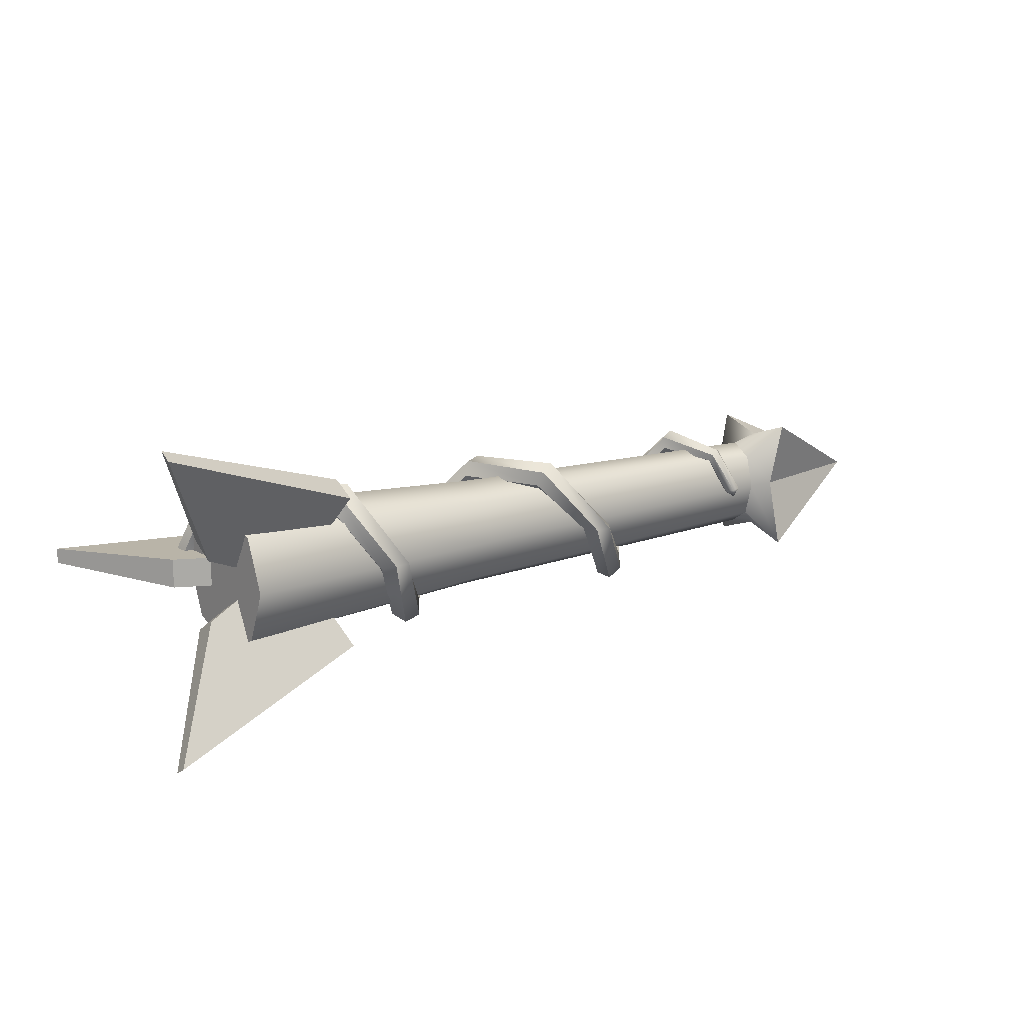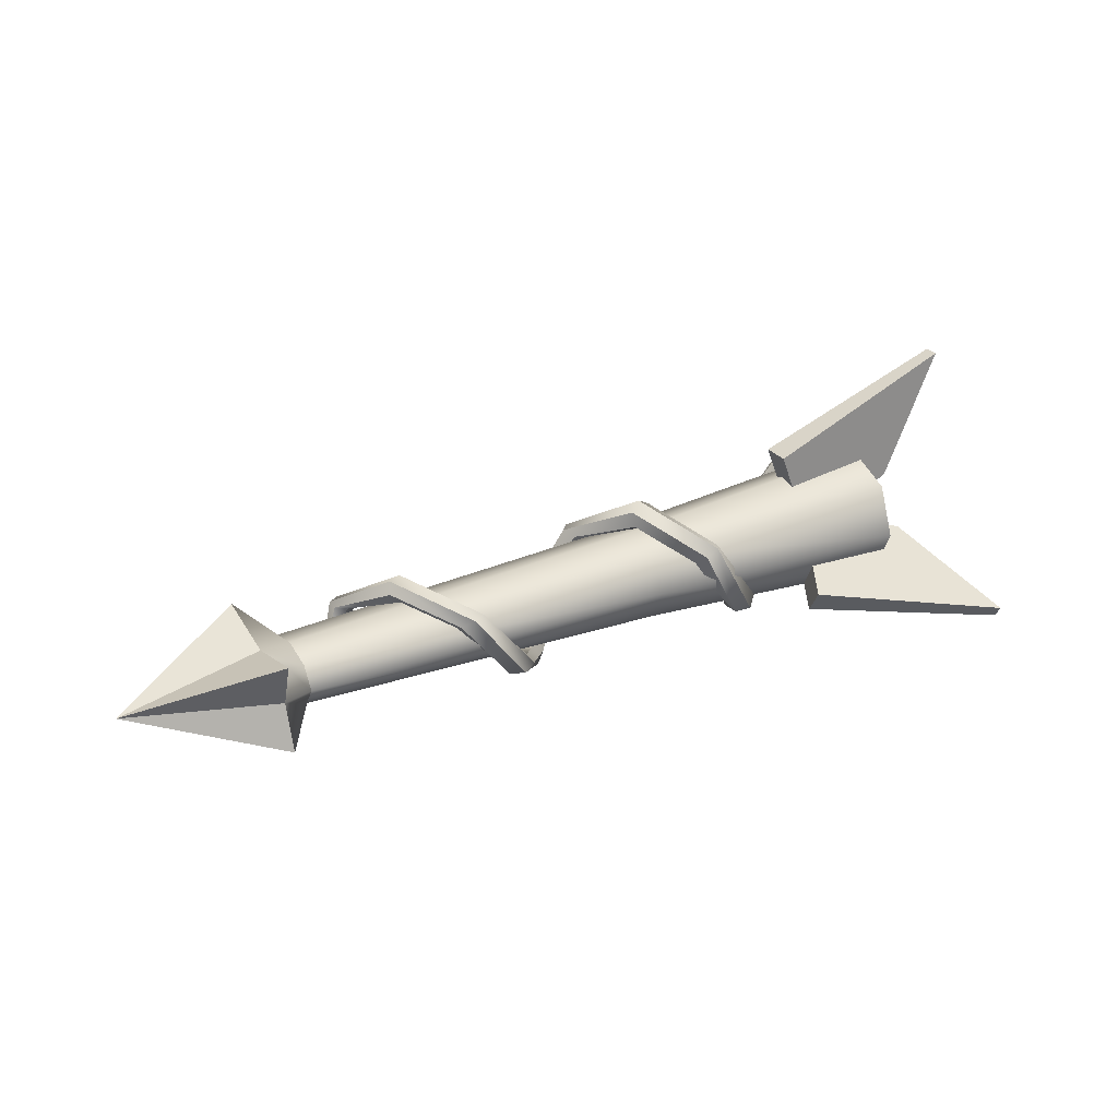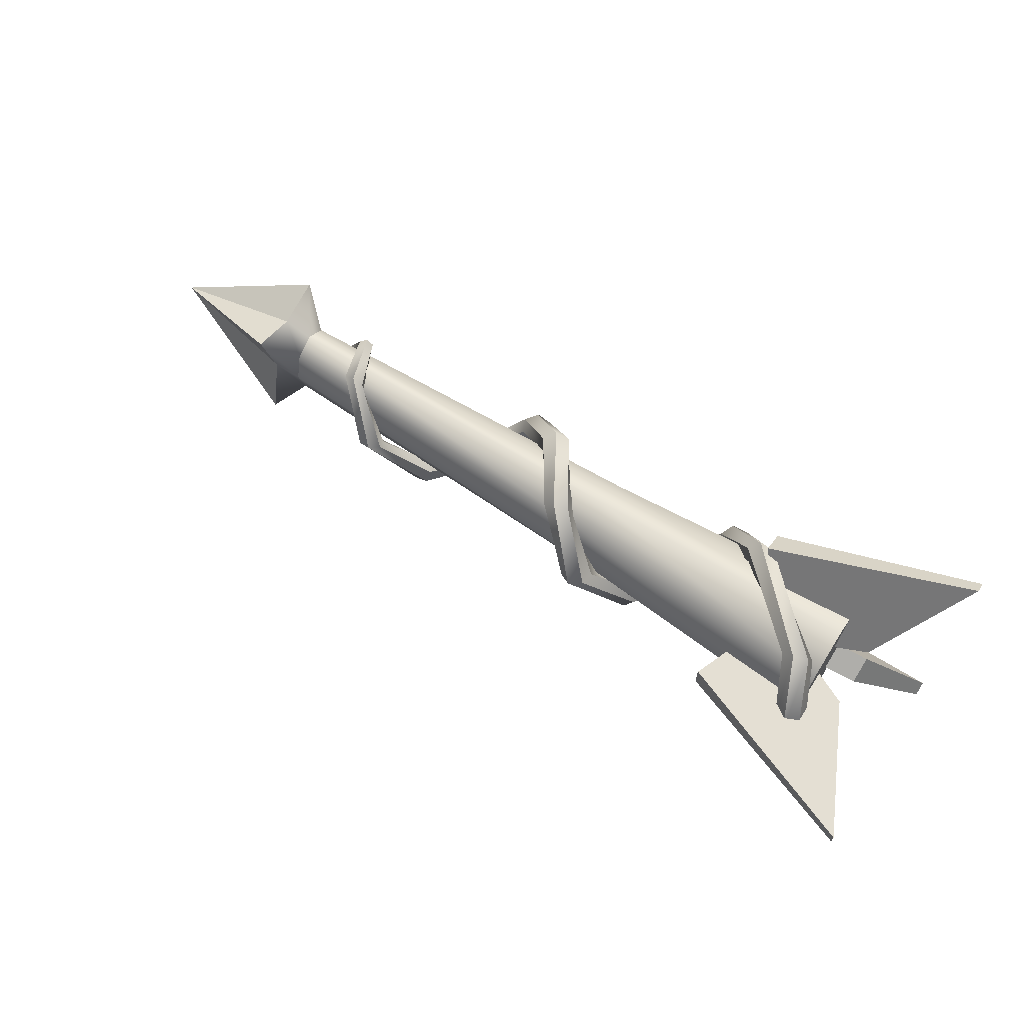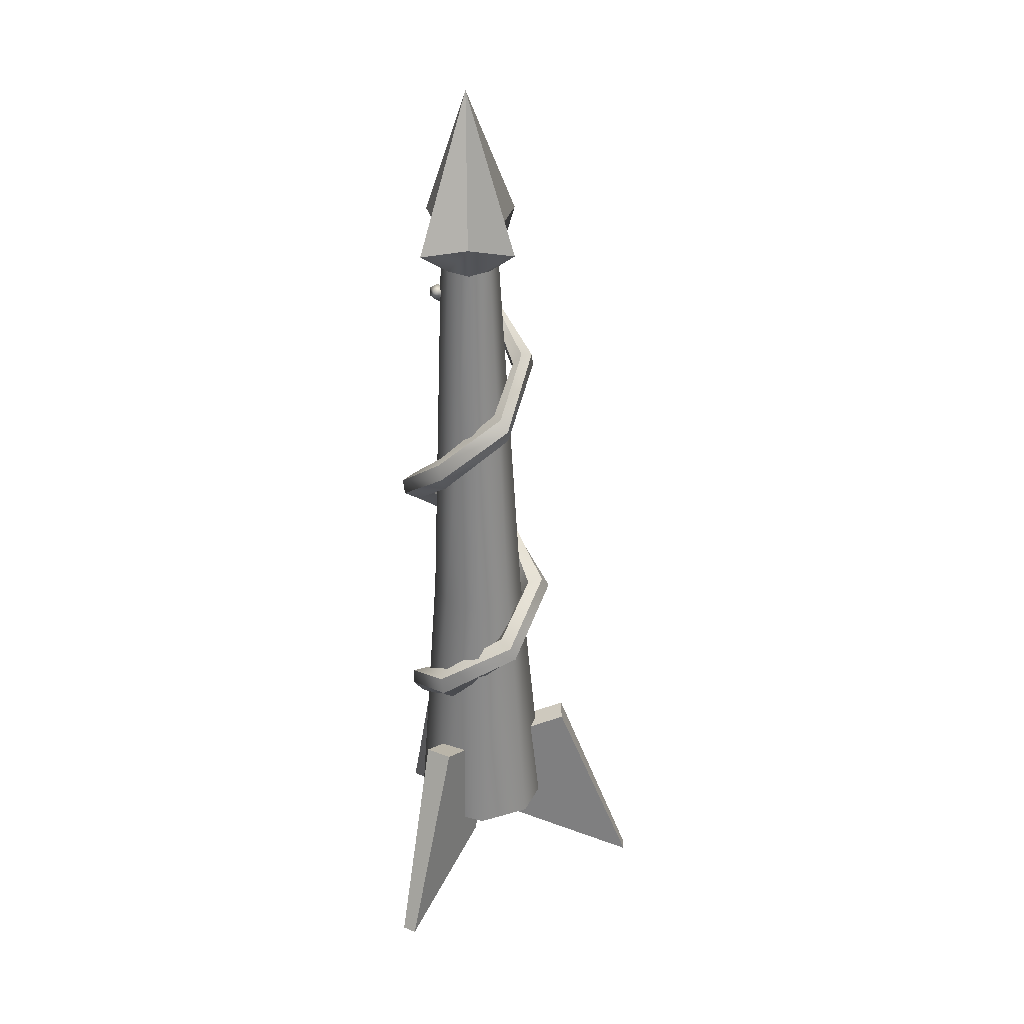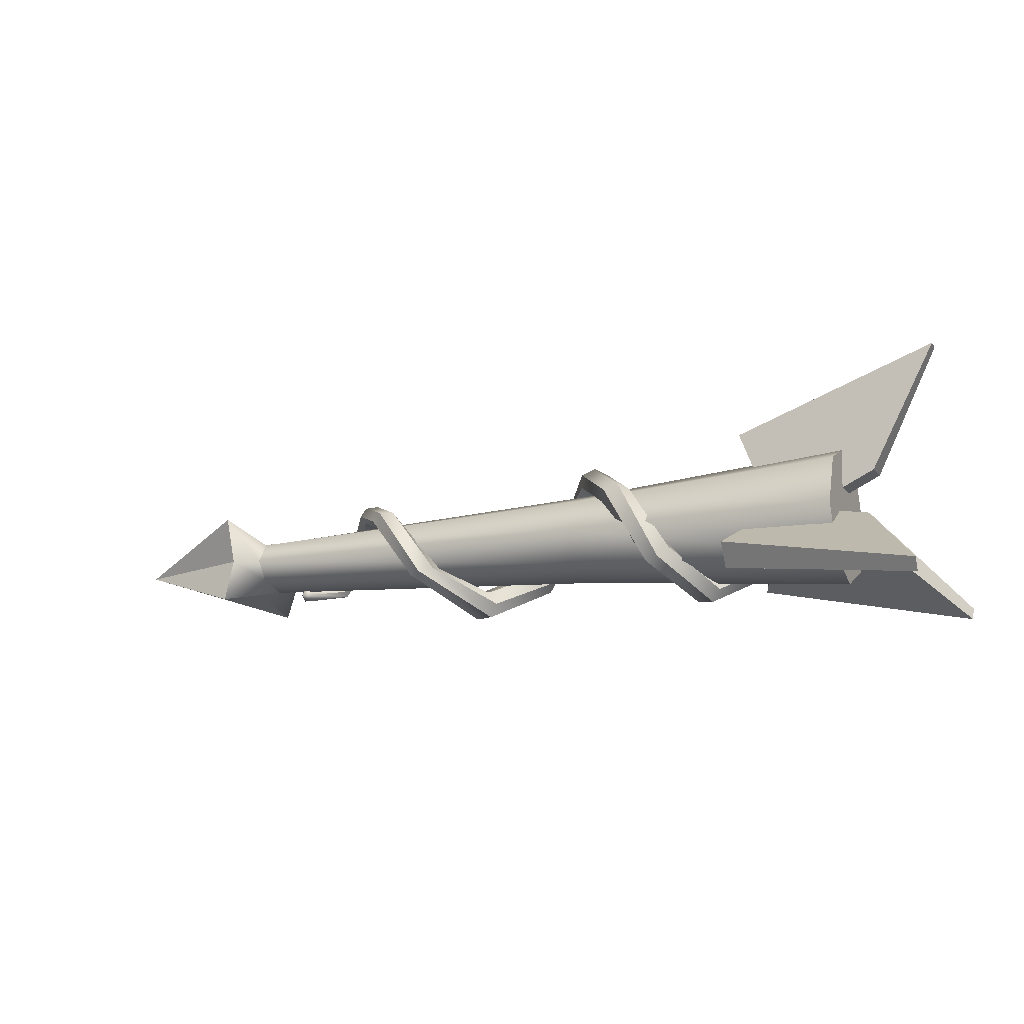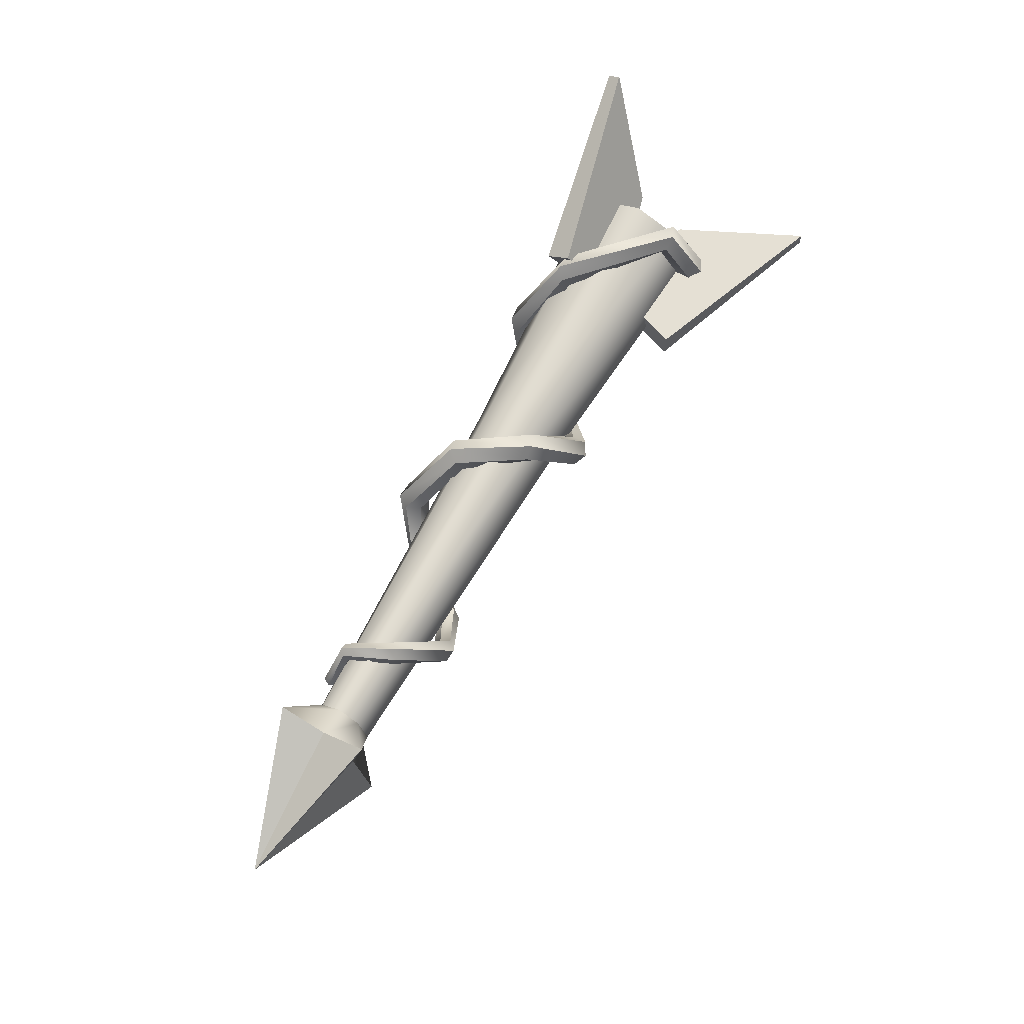
<metadata>
{"format":"obj","ext":"obj","renderer":"f3d","projection":"perspective","resolution":1024,"background":"white","views":[{"elev":14.3,"azim":-36.8,"up":"+Z"},{"elev":28.1,"azim":149.7,"up":"+Y"},{"elev":64.7,"azim":-147.0,"up":"+Z"},{"elev":-60.2,"azim":90.7,"up":"+Z"},{"elev":-13.1,"azim":-156.0,"up":"+Y"},{"elev":65.9,"azim":118.5,"up":"+Z"}]}
</metadata>
<code>
g default
v -0.8723 0.1999 -0.002882
v -0.8723 0.1637 -0.002882
v -0.8419 0.1456 -0.01068
v -0.8115 0.1637 -0.01847
v -0.8115 0.1999 -0.01847
v -0.8419 0.218 -0.01068
v -0.8183 0.1122 0.1941
v -0.8255 0.09634 0.1623
v -0.7996 0.09353 0.1372
v -0.7664 0.1066 0.1438
v -0.7593 0.1224 0.1756
v -0.7852 0.1252 0.2007
v -0.6176 -0.08898 0.1801
v -0.6308 -0.07419 0.1498
v -0.6085 -0.05761 0.1266
v -0.5731 -0.05583 0.1336
v -0.5598 -0.07063 0.1639
v -0.5821 -0.0872 0.1871
v -0.516 -0.1763 0.008893
v -0.5365 -0.148 -0.000415
v -0.521 -0.1165 -0.009308
v -0.4849 -0.1133 -0.008893
v -0.4644 -0.1417 0.000415
v -0.4799 -0.1731 0.009308
v -0.4357 -0.08815 -0.1561
v -0.458 -0.06588 -0.1383
v -0.4471 -0.05014 -0.1076
v -0.4139 -0.05667 -0.09468
v -0.3916 -0.07893 -0.1125
v -0.4025 -0.09467 -0.1432
v -0.339 0.09386 -0.1506
v -0.3579 0.085 -0.121
v -0.3431 0.06355 -0.09582
v -0.3095 0.05096 -0.1003
v -0.2906 0.05981 -0.1299
v -0.3054 0.08126 -0.155
v -0.2203 0.1796 0.009579
v -0.2512 0.1619 0.01616
v -0.2546 0.1271 0.006584
v -0.2721 0.1101 -0.009579
v -0.1962 0.1277 -0.01616
v -0.1928 0.1625 -0.006584
v -0.1121 0.07894 0.1593
v -0.1463 0.06896 0.153
v -0.1574 0.06243 0.1192
v -0.1342 0.06588 0.09156
v -0.09994 0.07585 0.09782
v -0.08889 0.08238 0.1317
v -0.01474 -0.08679 0.1577
v -0.04501 -0.09654 0.1404
v -0.05282 -0.08216 0.1081
v -0.03037 -0.05802 0.09312
v -0.000111 -0.04827 0.1104
v 0.007704 -0.06266 0.1427
v 0.09298 -0.1778 0
v 0.05695 -0.1743 0
v 0.04197 -0.1413 0
v 0.06303 -0.1119 0
v 0.09906 -0.1154 0
v 0.114 -0.1483 0
v 0.2099 -0.0805 -0.1417
v 0.18 -0.07546 -0.1615
v 0.1487 -0.06736 -0.1452
v 0.1473 -0.06431 -0.1091
v 0.1772 -0.06935 -0.08936
v 0.2085 -0.07745 -0.1056
v 0.3226 0.06653 -0.133
v 0.2964 0.08281 -0.1464
v 0.2669 0.08361 -0.13
v 0.2638 0.06815 -0.1003
v 0.2901 0.05187 -0.0869
v 0.3195 0.05106 -0.1033
v 0.4304 0.1167 -0.002595
v 0.4224 0.1407 0.01357
v 0.3939 0.1443 0.02218
v 0.3732 0.1237 0.01464
v 0.3812 0.09969 -0.001523
v 0.4098 0.09616 -0.01014
v 0.5155 0.05387 0.1101
v 0.5144 0.05615 0.1381
v 0.4896 0.0561 0.1512
v 0.4658 0.05378 0.1364
v 0.4669 0.05149 0.1084
v 0.4918 0.05154 0.09522
v 0.5526 -0.04737 0.09397
v 0.5535 -0.05799 0.11
v 0.539 -0.06973 0.1146
v 0.5236 -0.07085 0.1032
v 0.5226 -0.06023 0.08721
v 0.5371 -0.04849 0.08259
v 0.597 -0.06093 0.003089
v 0.6067 -0.07665 0.008379
v 0.5976 -0.09345 0.01023
v 0.5787 -0.09452 0.006791
v 0.569 -0.0788 0.0015
v 0.5781 -0.062 -0.000351
v 0.5914 -0.08172 -0.01352
v -0.8465 -0.1136 -0.1136
v -0.8465 0 -0.1607
v -0.8465 0.1136 -0.1136
v -0.8465 0.1607 0
v -0.8465 0.1136 0.1136
v -0.8465 0 0.1607
v -0.8465 -0.1136 0.1136
v -0.8465 -0.1607 0
v -0.204 -0.07643 -0.0886
v -0.204 0 -0.1253
v -0.204 0.07643 -0.0886
v -0.204 0.1081 0
v -0.204 0.07643 0.0886
v -0.204 0 0.1253
v -0.204 -0.07643 0.0886
v -0.204 -0.1081 0
v 0.7377 -0.1043 -0.1563
v 0.7377 0 -0.1216
v 0.7377 0.1043 -0.1563
v 0.7377 0.06663 0
v 0.7377 0.1043 0.1563
v 0.7377 0 0.1216
v 0.7377 -0.1043 0.1563
v 0.7377 -0.06663 0
v 1.065 0 0
v 0.6704 -0.04695 -0.07451
v 0.6704 0 -0.1054
v 0.6704 0.04696 -0.07451
v 0.6704 0.06641 0
v 0.6704 0.04696 0.07451
v 0.6704 0 0.1054
v 0.6704 -0.04695 0.07451
v 0.6704 -0.06641 0
v -0.8465 0 0
v -0.8465 0 -0.1136
v -0.8465 0 0.1136
v -0.9202 -0.02034 0.09856
v -0.6917 0.0343 0.003921
v -0.9202 -0.07519 0.06689
v -0.6917 -0.02055 -0.02775
v -1.065 -0.2065 0.3247
v -0.6039 -0.1336 0.168
v -1.065 -0.178 0.3412
v -0.6039 -0.0787 0.1997
v -0.9202 -0.07519 -0.06689
v -0.6917 -0.02055 0.02775
v -0.9202 -0.02034 -0.09856
v -0.6917 0.0343 -0.003921
v -1.065 -0.178 -0.3412
v -0.6039 -0.0787 -0.1997
v -1.065 -0.2065 -0.3247
v -0.6039 -0.1336 -0.168
v -0.9202 0.09552 -0.03167
v -0.6917 -0.01376 -0.03167
v -0.9202 0.09552 0.03167
v -0.6917 -0.01376 0.03167
v -1.065 0.3845 0.01648
v -0.6039 0.2123 0.03167
v -1.065 0.3845 -0.01648
v -0.6039 0.2123 -0.03167
g WallTrapBolt:Bolt
f 1 2 8 7
f 2 3 9 8
f 3 4 10 9
f 4 5 11 10
f 5 6 12 11
f 6 1 7 12
f 7 8 14 13
f 8 9 15 14
f 9 10 16 15
f 10 11 17 16
f 11 12 18 17
f 12 7 13 18
f 13 14 20 19
f 14 15 21 20
f 15 16 22 21
f 16 17 23 22
f 17 18 24 23
f 18 13 19 24
f 19 20 26 25
f 20 21 27 26
f 21 22 28 27
f 22 23 29 28
f 23 24 30 29
f 24 19 25 30
f 25 26 32 31
f 26 27 33 32
f 27 28 34 33
f 28 29 35 34
f 29 30 36 35
f 30 25 31 36
f 31 32 38 37
f 32 33 39 38
f 33 34 40 39
f 34 35 41 40
f 35 36 42 41
f 36 31 37 42
f 37 38 44 43
f 38 39 45 44
f 39 40 46 45
f 40 41 47 46
f 41 42 48 47
f 42 37 43 48
f 43 44 50 49
f 44 45 51 50
f 45 46 52 51
f 46 47 53 52
f 47 48 54 53
f 48 43 49 54
f 49 50 56 55
f 50 51 57 56
f 51 52 58 57
f 52 53 59 58
f 53 54 60 59
f 54 49 55 60
f 55 56 62 61
f 56 57 63 62
f 57 58 64 63
f 58 59 65 64
f 59 60 66 65
f 60 55 61 66
f 61 62 68 67
f 62 63 69 68
f 63 64 70 69
f 64 65 71 70
f 65 66 72 71
f 66 61 67 72
f 67 68 74 73
f 68 69 75 74
f 69 70 76 75
f 70 71 77 76
f 71 72 78 77
f 72 67 73 78
f 73 74 80 79
f 74 75 81 80
f 75 76 82 81
f 76 77 83 82
f 77 78 84 83
f 78 73 79 84
f 79 80 86 85
f 80 81 87 86
f 81 82 88 87
f 82 83 89 88
f 83 84 90 89
f 84 79 85 90
f 85 86 92 91
f 86 87 93 92
f 87 88 94 93
f 88 89 95 94
f 89 90 96 95
f 90 85 91 96
f 91 92 97
f 92 93 97
f 93 94 97
f 94 95 97
f 95 96 97
f 96 91 97
f 98 99 107 106
f 99 100 108 107
f 100 101 109 108
f 101 102 110 109
f 102 103 111 110
f 103 104 112 111
f 104 105 113 112
f 105 98 106 113
f 123 124 115 114
f 124 125 116 115
f 125 126 117 116
f 126 127 118 117
f 127 128 119 118
f 128 129 120 119
f 129 130 121 120
f 130 123 114 121
f 114 115 122
f 115 116 122
f 116 117 122
f 117 118 122
f 118 119 122
f 119 120 122
f 120 121 122
f 121 114 122
f 106 107 124 123
f 107 108 125 124
f 108 109 126 125
f 109 110 127 126
f 110 111 128 127
f 111 112 129 128
f 112 113 130 129
f 113 106 123 130
f 101 100 132 131
f 102 101 131 133
f 131 132 98 105
f 104 133 131 105
f 132 100 99
f 98 132 99
f 103 133 104
f 102 133 103
f 134 135 137 136
f 136 137 139 138
f 138 139 141 140
f 140 141 135 134
f 135 141 139 137
f 140 134 136 138
f 142 143 145 144
f 144 145 147 146
f 146 147 149 148
f 148 149 143 142
f 143 149 147 145
f 148 142 144 146
f 150 151 153 152
f 152 153 155 154
f 154 155 157 156
f 156 157 151 150
f 151 157 155 153
f 156 150 152 154

</code>
